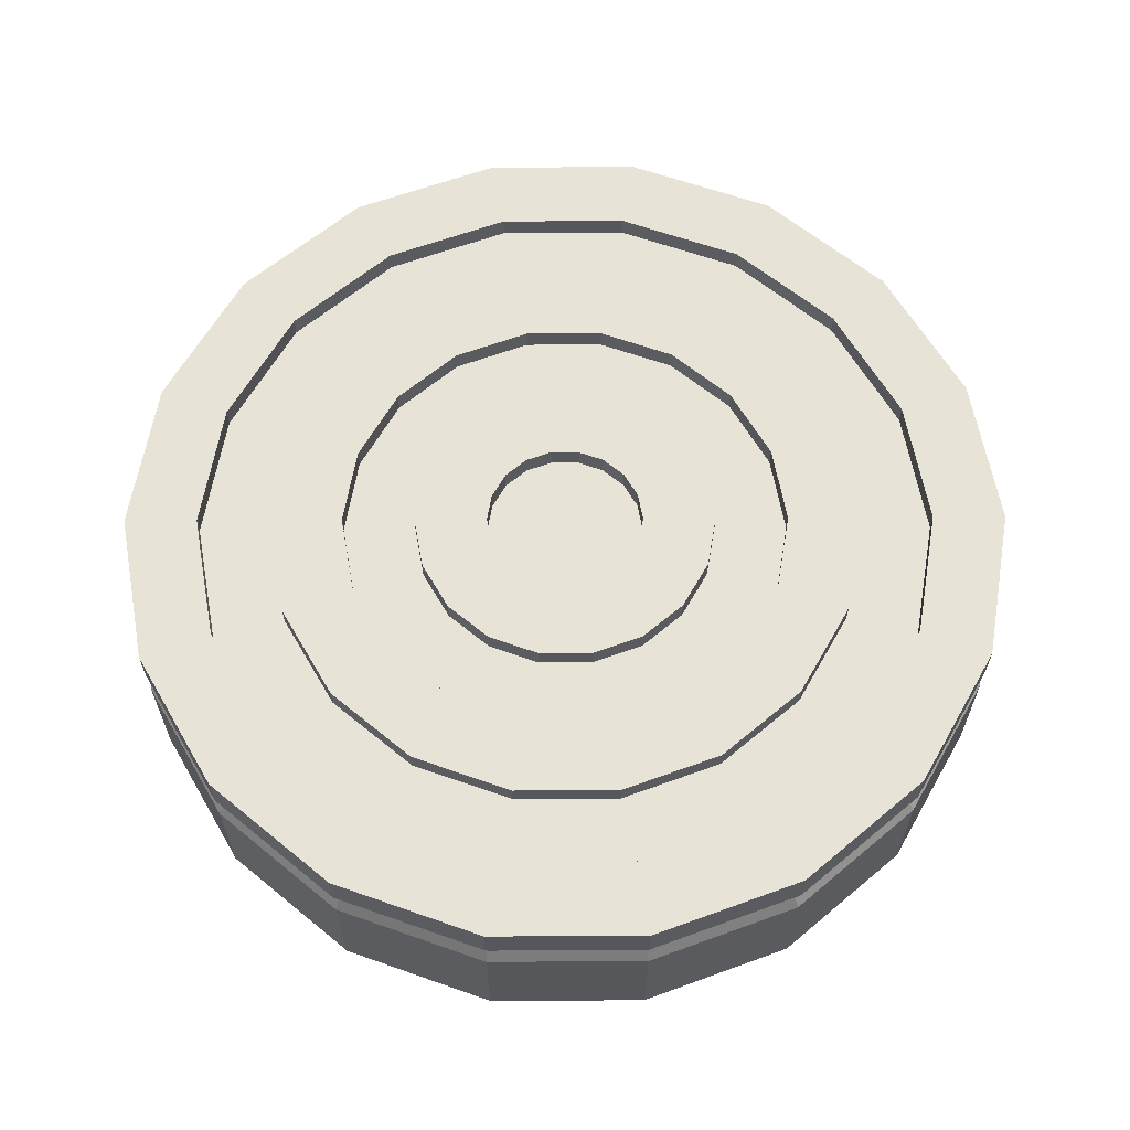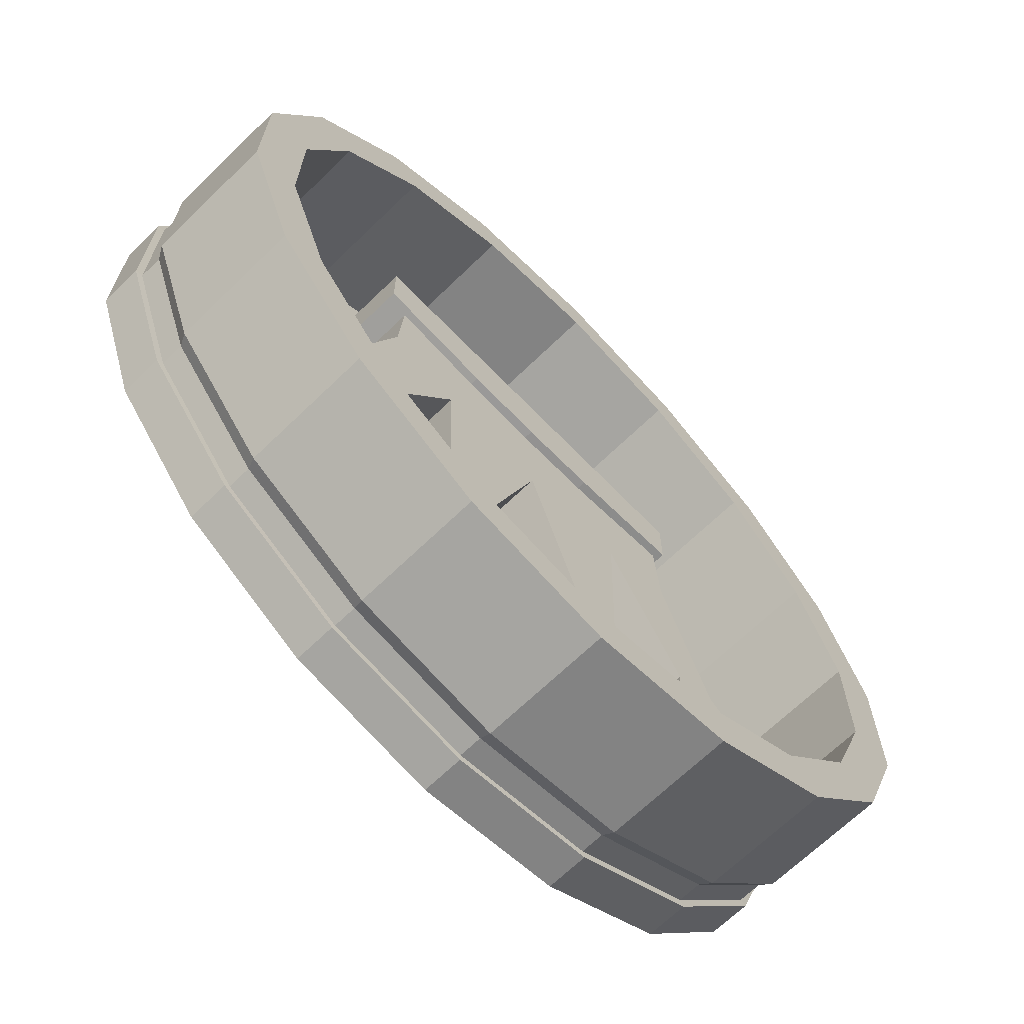
<metadata>
{"format":"obj","ext":"obj","renderer":"f3d","projection":"perspective","resolution":1024,"background":"white","views":[{"elev":62.7,"azim":9.7,"up":"+Y"},{"elev":-67.8,"azim":-45.9,"up":"+Z"}]}
</metadata>
<code>
g default
v 0 0.1646 0.3163
v 0 0.1646 0.08075
v -0.175 0.1646 0.322
v -0.2614 0.1646 0.09708
v -0.4234 0.1646 0.3556
v -0.4359 0.1646 0.1677
v -0.2504 0.1646 -0.3068
v -0.1489 0.1646 -0.5266
v -0.07916 0.1646 -0.4277
v -0.1298 0.1646 -0.3179
v -0.3201 0.1646 -0.4057
v -0.2694 0.1646 -0.5155
v -0.5321 0.1646 -0.4266
v -0.4468 0.1646 -0.3578
v -0.4638 0.1646 -0.2495
v -0.5661 0.1646 -0.2101
v -0.6513 0.1646 -0.2789
v -0.6343 0.1646 -0.3872
v 0.175 0.1646 0.322
v 0.2614 0.1646 0.09708
v 0.4234 0.1646 0.3556
v 0.4359 0.1646 0.1677
v 0.2504 0.1646 -0.3068
v 0.1489 0.1646 -0.5266
v 0.07916 0.1646 -0.4277
v 0.1298 0.1646 -0.3179
v 0.3201 0.1646 -0.4057
v 0.2694 0.1646 -0.5155
v 0.5321 0.1646 -0.4266
v 0.4468 0.1646 -0.3578
v 0.4638 0.1646 -0.2495
v 0.5661 0.1646 -0.2101
v 0.6513 0.1646 -0.2789
v 0.6343 0.1646 -0.3872
v -0.4646 0.1646 0.5692
v 0.4646 0.1646 0.5692
v -0.4646 0.1646 0.4303
v 0.4646 0.1646 0.4303
v -0.1845 0.1646 0.5692
v 0.1845 0.1646 0.5692
v 0.1845 0.1646 0.4026
v -0.1845 0.1646 0.4026
v 0 0.3459 0.08075
v 0 0.3459 0.3163
v -0.175 0.3459 0.322
v -0.2614 0.3459 0.09708
v -0.4234 0.3459 0.3556
v -0.4359 0.3459 0.1677
v -0.2504 0.3459 -0.3068
v -0.07916 0.3459 -0.4277
v -0.1489 0.3459 -0.5266
v -0.1298 0.3459 -0.3179
v -0.2694 0.3459 -0.5155
v -0.3201 0.3459 -0.4057
v -0.4468 0.3459 -0.3578
v -0.4638 0.3459 -0.2495
v -0.5661 0.3459 -0.2101
v -0.6513 0.3459 -0.2789
v 0.175 0.3459 0.322
v 0.2614 0.3459 0.09708
v 0.4234 0.3459 0.3556
v 0.4359 0.3459 0.1677
v 0.2504 0.3459 -0.3068
v 0.07916 0.3459 -0.4277
v 0.1489 0.3459 -0.5266
v 0.1298 0.3459 -0.3179
v 0.2694 0.3459 -0.5155
v 0.3201 0.3459 -0.4057
v 0.4468 0.3459 -0.3578
v 0.4638 0.3459 -0.2495
v 0.5661 0.3459 -0.2101
v 0.6343 0.3459 -0.3872
v -0.4646 0.3459 0.4303
v -0.4646 0.3459 0.5692
v 0.4646 0.3459 0.5692
v -0.1845 0.3459 0.4026
v -0.1845 0.3459 0.5692
v 0.1845 0.3459 0.4026
v 0 0 -1
v -0.9848 0 0.1736
v 0 0 1
v 0.342 0 0.9397
v 0.866 0 0.5
v 0.6428 0 -0.766
v 0.342 0 -0.9397
v 0 0.4573 -1
v -0.866 0.4573 -0.5
v -0.9848 0.4573 -0.1736
v -0.9848 0.4573 0.1736
v 0 0.4573 1
v 0.342 0.4573 0.9397
v 0.6428 0.4573 0.766
v 0.9848 0.4573 -0.1736
v 0.342 0.4573 -0.9397
v 0.8228 0.4573 0.1451
v 0.1746 0.4573 0.03079
v 0.3367 0.4573 -0.05937
v 0.4987 0.4573 -0.08794
v -0.114 0.4573 0.1359
v 0.1536 0.4573 -0.08867
v 0.2961 0.4573 -0.1709
v 0.581 0.4573 -0.3355
v 0.7235 0.4573 -0.4177
v -0.1732 0.4573 0.4759
v -0.2295 0.4573 0.6305
v -0.2857 0.4573 0.7851
v 0 0.4573 -0.8355
v 0 0.4573 -0.6709
v 0 0.4573 -0.5064
v 0 0.4573 -0.3419
v 0 0.4573 -0.1773
v -0.1169 0.4573 -0.3213
v -0.1732 0.4573 -0.4759
v 0.2198 0.4573 -0.2619
v 0.537 0.4573 -0.64
v 0 0.4573 0.1773
v 0 0.4573 0.3419
v 0 0.4573 0.5064
v 0 0.4573 0.6709
v 0 0.4573 0.8355
v -0.2198 0.4573 -0.2619
v 0.1169 0.4573 -0.3213
v 0.2295 0.4573 -0.6305
v 0.1732 0.4573 0.4759
v -0.1536 0.4573 -0.08867
v 0.2198 0.4573 0.2619
v 0.4313 0.4573 0.514
v -0.1746 0.4573 -0.03079
v -0.4987 0.4573 -0.08794
v 0.2961 0.4573 0.1709
v 0.4386 0.4573 0.2532
v 0.581 0.4573 0.3355
v 0.7235 0.4573 0.4177
v -0.1746 0.4573 0.03079
v -0.3367 0.4573 0.05937
v -0.4987 0.4573 0.08794
v -0.6607 0.4573 0.1165
v -0.8228 0.4573 0.1451
v 0 0.4085 -0.1773
v 0.3367 0.4085 -0.05937
v 0.4987 0.4085 -0.08794
v 0.8228 0.4085 -0.1451
v -0.2198 0.4085 0.2619
v -0.3255 0.4085 0.3879
v -0.4313 0.4085 0.514
v -0.537 0.4085 0.64
v -0.1169 0.4085 0.3213
v -0.1732 0.4085 0.4759
v -0.2295 0.4085 0.6305
v -0.2857 0.4085 0.7851
v 0 0.4085 -0.8355
v 0 0.4085 -0.6709
v 0 0.4085 -0.5064
v 0 0.4085 -0.3419
v -0.1732 0.4085 -0.4759
v -0.2857 0.4085 -0.7851
v 0 0.4085 0.3419
v 0 0.4085 0.5064
v 0 0.4085 0.6709
v 0 0.4085 0.8355
v -0.3255 0.4085 -0.3879
v -0.4313 0.4085 -0.514
v -0.537 0.4085 -0.64
v 0.1169 0.4085 -0.3213
v 0.2295 0.4085 -0.6305
v 0.2857 0.4085 -0.7851
v 0.1169 0.4085 0.3213
v 0.1732 0.4085 0.4759
v -0.4386 0.4085 -0.2532
v -0.581 0.4085 -0.3355
v -0.7235 0.4085 -0.4177
v -0.3367 0.4085 -0.05937
v -0.8228 0.4085 -0.1451
v 0.2961 0.4085 0.1709
v 0.4386 0.4085 0.2532
v 0.581 0.4085 0.3355
v 0.7235 0.4085 0.4177
v -0.3367 0.4085 0.05937
v -0.4987 0.4085 0.08794
v -0.6607 0.4085 0.1165
v -0.8228 0.4085 0.1451
v 0.114 0.4085 0.1359
v -0.1536 0.4085 -0.08867
v 0.06066 0.4085 0.1666
v 0.06066 0.4085 -0.1666
v 0 0.4085 0.1773
v 0.114 0.4085 -0.1359
v 0.1536 0.4085 -0.08867
v -0.9848 0.3643 -0.1736
v -0.9848 0.2851 0.1736
v 0.866 0.2851 0.5
v 0.9848 0.2851 0.1736
v -0.866 0.3643 0.5
v 0.9848 0.3643 -0.1736
v 0.9848 0.2851 -0.1736
v -0.342 0.2851 0.9397
v 0 0.2851 -1
v 0 0.3643 -1
v 0.6428 0.2851 -0.766
v 0 0.3643 1
v 0 0.2851 1
v 0.342 0.2851 0.9397
v -0.866 0.2851 -0.5
v 0.6428 0.3643 0.766
v 0.6428 0.2851 0.766
v -0.9685 0.3635 0.1708
v -0.9685 0.3118 0.1708
v 0.8517 0.3635 0.4917
v 0.9685 0.3635 0.1708
v 0.9685 0.3118 0.1708
v -0.8517 0.3118 0.4917
v 0.9685 0.3635 -0.1708
v -0.6321 0.3635 0.7534
v -0.6321 0.3118 0.7534
v 0 0.3118 -0.9834
v 0 0.3635 -0.9834
v -0.3364 0.3635 -0.9241
v 0.6321 0.3635 -0.7534
v 0.6321 0.3118 -0.7534
v 0 0.3635 0.9834
v 0 0.3118 0.9834
v -0.6321 0.3635 -0.7534
v -0.6321 0.3118 -0.7534
v -0.8517 0.3635 -0.4917
v -0.8517 0.3118 -0.4917
v 0 0 -0.8922
v -0.5735 0 -0.6835
v -0.8787 0 0.1549
v 0 0 0.8922
v 0.7727 0 0.4461
v 0.8787 0 0.1549
v 0.8787 0 -0.1549
v 0.7727 0 -0.4461
v 0.3052 0 -0.8384
v 0 0.3459 -0.8922
v -0.8787 0.3459 -0.1549
v -0.3052 0.3459 0.8384
v 0 0.3459 0.8922
v 0.3052 0.3459 0.8384
v 0.8787 0.3459 -0.1549
v 0.5735 0.3459 -0.6835
v 0.866 0 -0.5
v 0.9848 0 -0.1736
v 0.9848 0 0.1736
v 0.6428 0 0.766
v -0.342 0 0.9397
v -0.6428 0 0.766
v -0.866 0 0.5
v -0.9848 0 -0.1736
v -0.866 0 -0.5
v -0.6428 0 -0.766
v -0.342 0 -0.9397
v 0.6428 0.4573 -0.766
v 0.866 0.4573 -0.5
v 0.9848 0.4573 0.1736
v 0.866 0.4573 0.5
v -0.342 0.4573 0.9397
v -0.6428 0.4573 0.766
v -0.866 0.4573 0.5
v -0.6428 0.4573 -0.766
v -0.342 0.4573 -0.9397
v -0.3367 0.4573 -0.05937
v -0.6607 0.4573 -0.1165
v -0.8228 0.4573 -0.1451
v 0.1536 0.4573 0.08867
v 0.114 0.4573 0.1359
v 0.3255 0.4573 0.3879
v 0.537 0.4573 0.64
v -0.2961 0.4573 -0.1709
v -0.4386 0.4573 -0.2532
v -0.581 0.4573 -0.3355
v -0.7235 0.4573 -0.4177
v 0.06066 0.4573 0.1666
v 0.1169 0.4573 0.3213
v 0.2295 0.4573 0.6305
v 0.2857 0.4573 0.7851
v 0.06066 0.4573 -0.1666
v 0.1732 0.4573 -0.4759
v 0.2857 0.4573 -0.7851
v -0.114 0.4573 -0.1359
v -0.3255 0.4573 -0.3879
v -0.4313 0.4573 -0.514
v -0.537 0.4573 -0.64
v 0.114 0.4573 -0.1359
v 0.3255 0.4573 -0.3879
v 0.4313 0.4573 -0.514
v -0.06066 0.4573 -0.1666
v -0.2295 0.4573 -0.6305
v -0.2857 0.4573 -0.7851
v -0.06066 0.4573 0.1666
v -0.1169 0.4573 0.3213
v 0.4386 0.4573 -0.2532
v -0.2198 0.4573 0.2619
v -0.3255 0.4573 0.3879
v -0.4313 0.4573 0.514
v -0.537 0.4573 0.64
v 0.1746 0.4573 -0.03079
v 0.6607 0.4573 -0.1165
v 0.8228 0.4573 -0.1451
v -0.1536 0.4573 0.08867
v -0.2961 0.4573 0.1709
v -0.4386 0.4573 0.2532
v -0.581 0.4573 0.3355
v -0.7235 0.4573 0.4177
v 0.3367 0.4573 0.05937
v 0.4987 0.4573 0.08794
v 0.6607 0.4573 0.1165
v -0.4987 0.4085 -0.08794
v -0.6607 0.4085 -0.1165
v 0.2198 0.4085 0.2619
v 0.3255 0.4085 0.3879
v 0.4313 0.4085 0.514
v 0.537 0.4085 0.64
v -0.2961 0.4085 -0.1709
v 0.2295 0.4085 0.6305
v 0.2857 0.4085 0.7851
v 0.1732 0.4085 -0.4759
v -0.2198 0.4085 -0.2619
v 0.2198 0.4085 -0.2619
v 0.3255 0.4085 -0.3879
v 0.4313 0.4085 -0.514
v 0.537 0.4085 -0.64
v -0.1169 0.4085 -0.3213
v -0.2295 0.4085 -0.6305
v 0.2961 0.4085 -0.1709
v 0.4386 0.4085 -0.2532
v 0.581 0.4085 -0.3355
v 0.7235 0.4085 -0.4177
v 0.6607 0.4085 -0.1165
v -0.2961 0.4085 0.1709
v -0.4386 0.4085 0.2532
v -0.581 0.4085 0.3355
v -0.7235 0.4085 0.4177
v 0.3367 0.4085 0.05937
v 0.4987 0.4085 0.08794
v 0.6607 0.4085 0.1165
v 0.8228 0.4085 0.1451
v 0.1746 0.4085 0.03079
v 0.1536 0.4085 0.08867
v -0.1536 0.4085 0.08867
v -0.1746 0.4085 0.03079
v 0.1746 0.4085 -0.03079
v -0.114 0.4085 0.1359
v -0.06066 0.4085 0.1666
v -0.06066 0.4085 -0.1666
v -0.114 0.4085 -0.1359
v -0.1746 0.4085 -0.03079
v 0.9848 0.3643 0.1736
v -0.866 0.2851 0.5
v -0.9848 0.3643 0.1736
v 0.866 0.3643 0.5
v -0.9848 0.2851 -0.1736
v -0.866 0.3643 -0.5
v 0.342 0.3643 0.9397
v 0.342 0.3643 -0.9397
v 0.342 0.2851 -0.9397
v -0.6428 0.3643 -0.766
v -0.6428 0.2851 -0.766
v 0.6428 0.3643 -0.766
v -0.342 0.3643 -0.9397
v -0.342 0.2851 -0.9397
v -0.342 0.3643 0.9397
v 0.866 0.3643 -0.5
v 0.866 0.2851 -0.5
v -0.6428 0.3643 0.766
v -0.6428 0.2851 0.766
v 0.9685 0.3118 -0.1708
v -0.8517 0.3635 0.4917
v 0.8517 0.3118 0.4917
v -0.9685 0.3635 -0.1708
v -0.9685 0.3118 -0.1708
v 0.6321 0.3635 0.7534
v 0.6321 0.3118 0.7534
v 0.3364 0.3635 0.9241
v 0.3364 0.3118 0.9241
v 0.3364 0.3635 -0.9241
v 0.3364 0.3118 -0.9241
v -0.5321 0.3459 -0.4266
v -0.6343 0.3459 -0.3872
v -0.3364 0.3118 -0.9241
v -0.3364 0.3635 0.9241
v -0.3364 0.3118 0.9241
v 0.8517 0.3635 -0.4917
v 0.8517 0.3118 -0.4917
v 0.5735 0 -0.6835
v 0.4646 0.3459 0.4303
v 0.5735 0 0.6835
v 0.3052 0 0.8384
v -0.3052 0 0.8384
v -0.5735 0 0.6835
v -0.7727 0 0.4461
v 0.5321 0.3459 -0.4266
v -0.8787 0 -0.1549
v -0.7727 0 -0.4461
v 0.6513 0.3459 -0.2789
v -0.3052 0 -0.8384
v 0.3052 0.3459 -0.8384
v 0.1845 0.3459 0.5692
v 0.7727 0.3459 -0.4461
v 0.8787 0.3459 0.1549
v 0.7727 0.3459 0.4461
v 0.5735 0.3459 0.6835
v -0.5735 0.3459 0.6835
v -0.7727 0.3459 0.4461
v -0.8787 0.3459 0.1549
v 0 0.3459 -0.8052
v -0.7727 0.3459 -0.4461
v -0.5735 0.3459 -0.6835
v -0.3052 0.3459 -0.8384
v 0 0.3459 -0.4273
v 0 0.3459 -0.5734
v 0 0.1646 0.5692
v 0 0.1646 0.3956
v 0 0.3459 0.5692
v 0 0.3459 0.3956
g shashka_v3:Mesh
f 1 3 4 2
f 4 3 5 6
f 2 4 7 10
f 4 6 16 15
f 1 2 20 19
f 20 22 21 19
f 2 26 23 20
f 20 31 32 22
f 40 41 38 36
f 35 37 42 39
f 29 34 33 30
f 31 30 33 32
f 24 28 27 25
f 26 25 27 23
f 8 9 11 12
f 10 7 11 9
f 13 14 17 18
f 15 16 17 14
f 412 40 398 414
f 8 12 53 51
f 34 72 395 33
f 14 13 378 55
f 29 392 72 34
f 21 22 62 61
f 38 41 78 386
f 15 14 55 56
f 413 412 39 42
f 26 2 43 66
f 3 1 44 45
f 19 21 61 59
f 17 16 57 58
f 31 20 60 70
f 20 23 63 60
f 18 17 58 379
f 22 32 71 62
f 25 64 65 24
f 13 18 379 378
f 27 68 63 23
f 6 5 47 48
f 26 66 64 25
f 37 35 74 73
f 28 67 68 27
f 2 10 52 43
f 40 36 75 398
f 5 3 45 47
f 24 65 67 28
f 4 15 56 46
f 36 38 386 75
f 7 4 46 49
f 30 69 392 29
f 16 6 48 57
f 42 37 73 76
f 9 8 51 50
f 31 70 69 30
f 11 7 49 54
f 35 39 77 74
f 10 9 50 52
f 1 19 59 44
f 413 42 76 415
f 12 11 54 53
f 33 395 71 32
f 350 89 88 189
f 193 259 89 350
f 194 93 255 348
f 365 258 259 193
f 363 254 93 194
f 355 94 253 359
f 354 91 90 200
f 353 87 260 357
f 198 86 94 355
f 204 92 91 354
f 189 88 87 353
f 351 256 92 204
f 129 308 169 270
f 114 319 164 122
f 290 344 343 99
f 271 170 309 263
f 293 143 147 291
f 264 173 171 272
f 286 321 165 123
f 104 148 144 294
f 265 339 182 266
f 279 166 322 115
f 295 145 149 105
f 126 310 174 130
f 106 150 146 296
f 131 175 311 267
f 117 157 167 274
f 259 304 138 89
f 127 312 176 132
f 303 302 136 137
f 124 168 158 118
f 301 300 134 135
f 255 95 133 256
f 110 154 323 112
f 307 306 131 132
f 133 177 313 268
f 305 96 265 130
f 89 138 264 88
f 137 136 129 263
f 113 155 153 109
f 135 134 128 262
f 256 133 268 92
f 134 341 347 128
f 132 131 267 127
f 130 265 266 126
f 88 264 272 87
f 263 129 270 271
f 262 172 178 135
f 262 128 125 269
f 92 268 276 91
f 125 183 346 280
f 127 267 124 275
f 289 156 151 107
f 126 266 273 274
f 86 107 279 94
f 136 179 308 129
f 108 109 278 123
f 121 318 314 269
f 110 111 277 122
f 87 272 283 260
f 284 187 188 100
f 263 309 180 137
f 269 125 280 121
f 91 276 120 90
f 270 169 161 281
f 275 124 118 119
f 101 325 319 114
f 94 279 115 253
f 297 342 338 96
f 123 278 285 286
f 138 181 173 264
f 122 277 284 114
f 282 162 170 271
f 282 281 113 288
f 121 280 287 112
f 90 120 106 257
f 305 334 140 97
f 119 118 104 105
f 96 338 339 265
f 253 115 103 254
f 272 171 163 283
f 286 285 292 102
f 102 327 321 286
f 114 284 100 101
f 98 141 335 306
f 288 113 109 108
f 130 174 334 305
f 112 287 111 110
f 257 106 296 258
f 105 104 294 295
f 115 322 328 103
f 291 290 99 293
f 254 103 299 93
f 102 292 98 298
f 306 335 175 131
f 101 100 297 97
f 122 164 154 110
f 293 99 300 301
f 93 299 95 255
f 299 142 337 95
f 298 98 306 307
f 132 176 336 307
f 97 297 96 305
f 333 332 180 181
f 331 330 178 179
f 337 336 176 177
f 335 334 174 175
f 181 180 309 173
f 179 178 172 308
f 177 176 312 313
f 175 174 310 311
f 173 309 170 171
f 308 172 314 169
f 311 310 167 168
f 151 152 165 166
f 153 154 164 317
f 171 170 162 163
f 169 314 318 161
f 168 167 157 158
f 166 165 321 322
f 317 164 319 320
f 163 162 324 156
f 161 318 323 155
f 160 159 149 150
f 158 157 147 148
f 156 324 152 151
f 155 323 154 153
f 150 149 145 146
f 148 147 143 144
f 328 327 329 142
f 326 325 140 141
f 146 145 332 333
f 144 143 330 331
f 142 329 336 337
f 141 140 334 335
f 103 328 142 299
f 277 185 187 284
f 269 314 172 262
f 298 329 327 102
f 283 163 156 289
f 128 347 183 125
f 292 326 141 98
f 288 324 162 282
f 97 140 325 101
f 281 161 155 113
f 275 315 312 127
f 304 333 181 138
f 100 188 342 297
f 112 323 318 121
f 267 311 168 124
f 137 180 332 303
f 296 146 333 304
f 274 167 310 126
f 302 331 179 136
f 303 332 145 295
f 120 160 150 106
f 266 182 184 273
f 135 178 330 301
f 294 144 331 302
f 105 149 159 119
f 107 151 166 279
f 300 340 341 134
f 301 330 143 293
f 118 158 148 104
f 123 165 152 108
f 95 337 177 133
f 99 343 340 300
f 291 147 157 117
f 83 191 205 245
f 360 217 222 357
f 249 352 203 250
f 195 367 210 192
f 245 205 202 82
f 204 372 208 351
f 79 197 356 85
f 358 223 380 361
f 250 203 358 251
f 193 368 213 365
f 82 202 201 81
f 191 369 373 205
f 85 356 199 84
f 359 218 376 355
f 366 214 211 349
f 81 201 196 246
f 356 377 219 199
f 84 199 364 242
f 194 212 383 363
f 246 196 366 247
f 364 384 367 195
f 242 364 195 243
f 202 375 221 201
f 365 213 381 362
f 243 195 192 244
f 357 222 224 353
f 248 349 190 80
f 196 382 214 366
f 244 192 191 83
f 189 370 206 350
f 80 190 352 249
f 203 225 223 358
f 369 208 372 373
f 371 370 224 225
f 225 224 222 223
f 377 376 218 219
f 223 222 217 380
f 219 218 383 384
f 380 217 216 215
f 382 381 213 214
f 384 383 212 367
f 214 213 368 211
f 367 212 209 210
f 211 368 206 207
f 210 209 208 369
f 207 206 370 371
f 352 371 225 203
f 348 209 212 194
f 201 221 382 196
f 353 224 370 189
f 349 211 207 190
f 205 373 375 202
f 350 206 368 193
f 199 219 384 364
f 354 374 372 204
f 192 210 369 191
f 363 383 218 359
f 351 208 209 348
f 190 207 371 352
f 198 216 217 360
f 242 233 385 84
f 252 396 227 251
f 84 385 234 85
f 81 229 388 82
f 251 227 394 250
f 85 234 226 79
f 82 388 387 245
f 245 387 230 83
f 249 393 228 80
f 83 230 231 244
f 80 228 391 248
f 244 231 232 243
f 243 232 233 242
f 396 409 408 227
f 385 241 397 234
f 229 238 239 388
f 227 408 407 394
f 234 397 235 226
f 388 239 402 387
f 394 407 236 393
f 387 402 401 230
f 393 236 405 228
f 230 401 400 231
f 228 405 404 391
f 231 400 240 232
f 232 240 399 233
f 390 403 237 389
f 233 399 241 385
f 389 237 238 229
f 401 386 71 400
f 240 395 72 399
f 397 67 406 235
f 235 406 53 409
f 400 71 395 240
f 409 53 378 408
f 239 398 75 402
f 238 414 398 239
f 408 378 379 407
f 403 74 77 237
f 341 340 183 347
f 346 183 340 343
f 345 346 343 344
f 344 186 139 345
f 351 348 255 256
f 360 357 260 261
f 362 200 90 257
f 363 359 253 254
f 198 360 261 86
f 365 362 257 258
f 290 116 186 344
f 276 268 313 316
f 277 111 139 185
f 278 109 153 317
f 259 258 296 304
f 303 295 294 302
f 86 261 289 107
f 298 307 336 329
f 292 285 320 326
f 291 117 116 290
f 261 260 283 289
f 117 274 273 116
f 282 271 270 281
f 111 287 345 139
f 116 273 184 186
f 328 322 321 327
f 326 320 319 325
f 160 316 315 159
f 316 313 312 315
f 287 280 346 345
f 285 278 317 320
f 120 276 316 160
f 275 119 159 315
f 288 108 152 324
f 248 247 366 349
f 79 252 361 197
f 252 251 358 361
f 200 362 381 220
f 382 221 220 381
f 221 375 374 220
f 377 215 216 376
f 375 373 372 374
f 354 200 220 374
f 197 361 380 215
f 356 197 215 377
f 198 355 376 216
f 81 246 389 229
f 252 79 226 396
f 246 247 390 389
f 247 248 391 390
f 249 250 394 393
f 396 226 235 409
f 390 391 404 403
f 237 77 414 238
f 405 57 73 404
f 236 58 57 405
f 404 73 74 403
f 407 379 58 236
f 241 392 67 397
f 402 75 386 401
f 399 72 392 241
f 338 342 188 339
f 187 182 339 188
f 185 184 182 187
f 184 185 139 186
f 406 67 65 411
f 411 51 53 406
f 65 64 410 411
f 411 410 50 51
f 410 43 52 50
f 410 64 66 43
f 392 69 68 67
f 63 68 69 70
f 60 63 70
f 378 53 54 55
f 49 56 55 54
f 49 46 56
f 41 413 415 78
f 41 40 412 413
f 39 412 414 77
f 386 78 59 61
f 78 415 44 59
f 415 76 45 44
f 76 73 47 45
f 73 57 48 47
f 71 386 61 62

</code>
